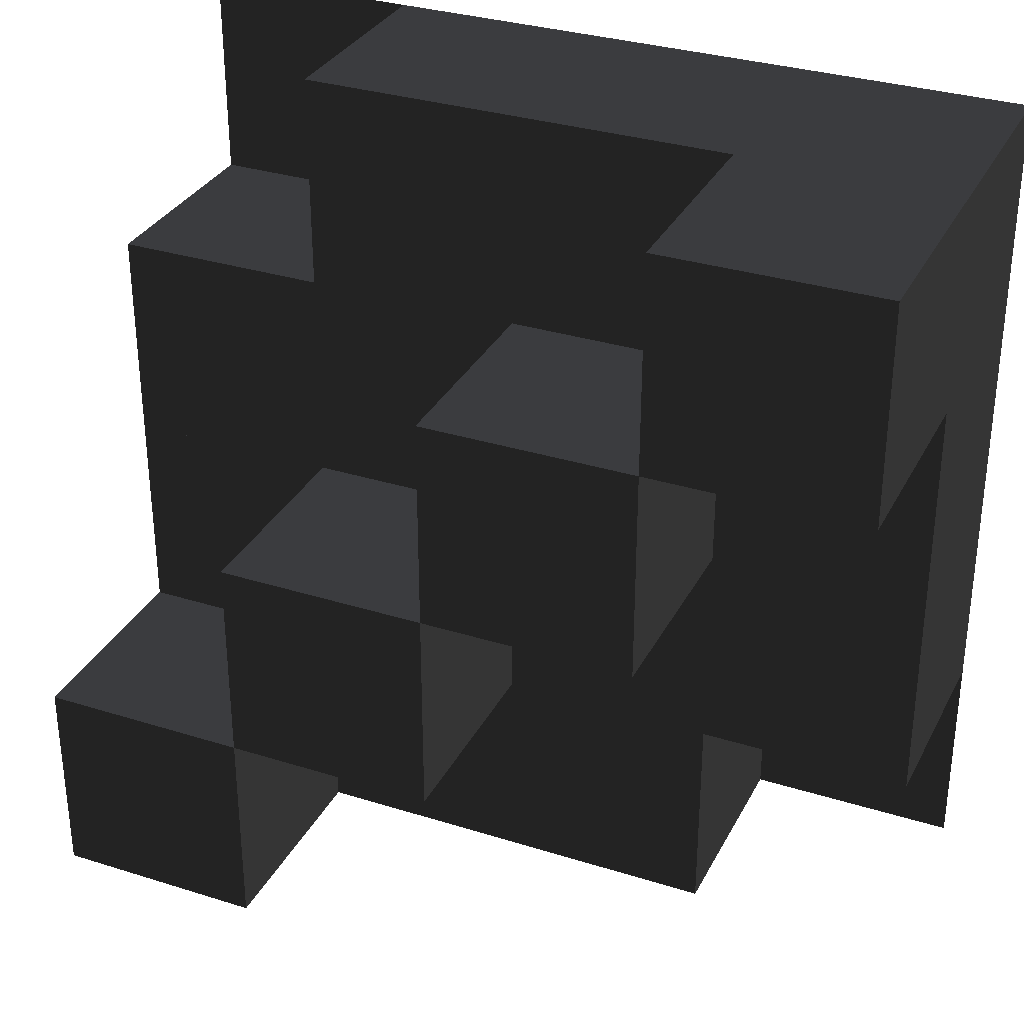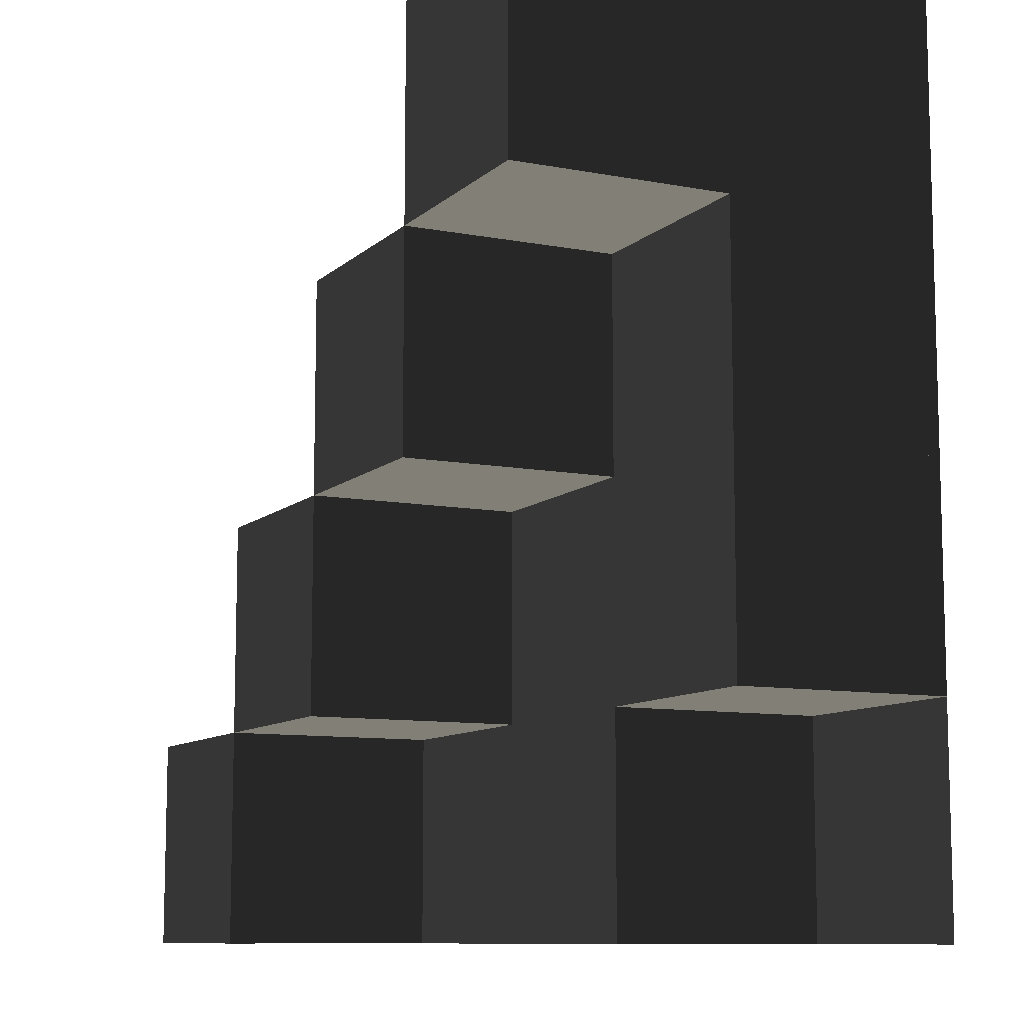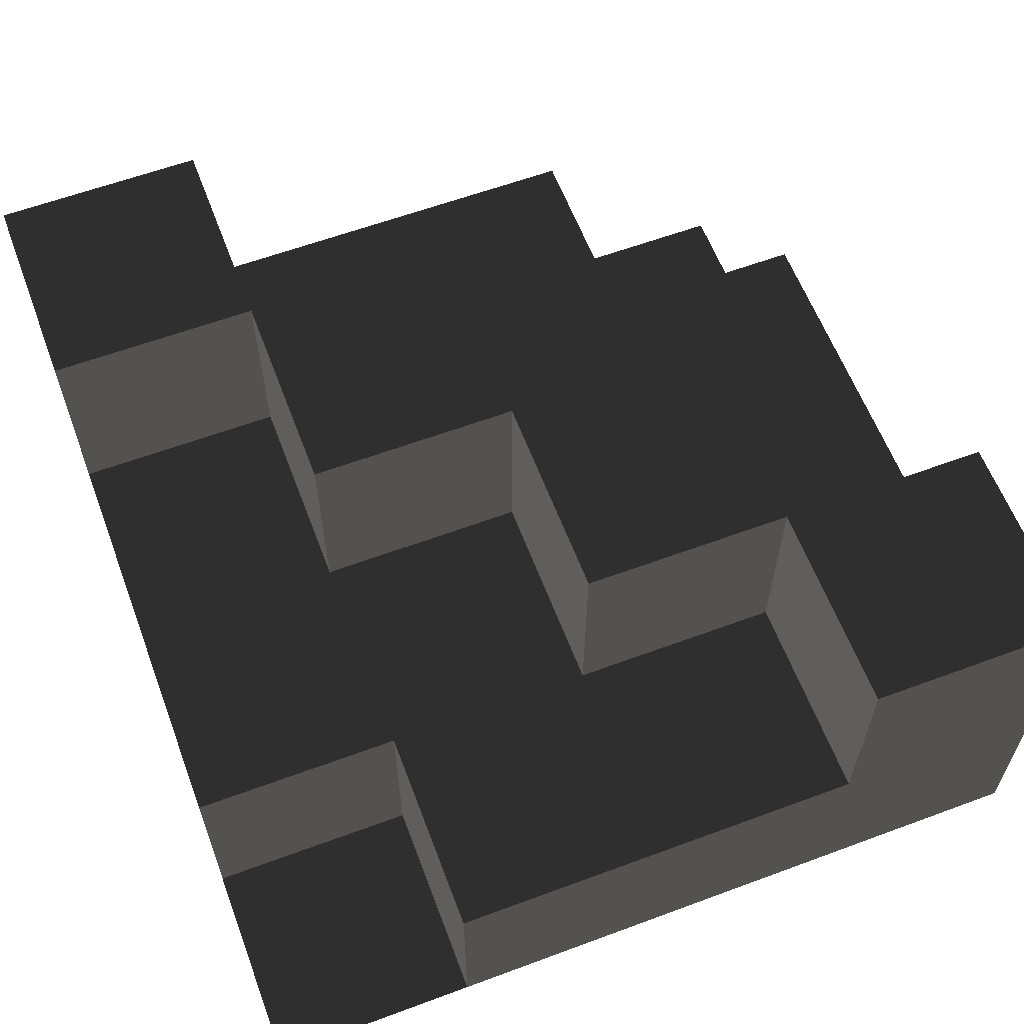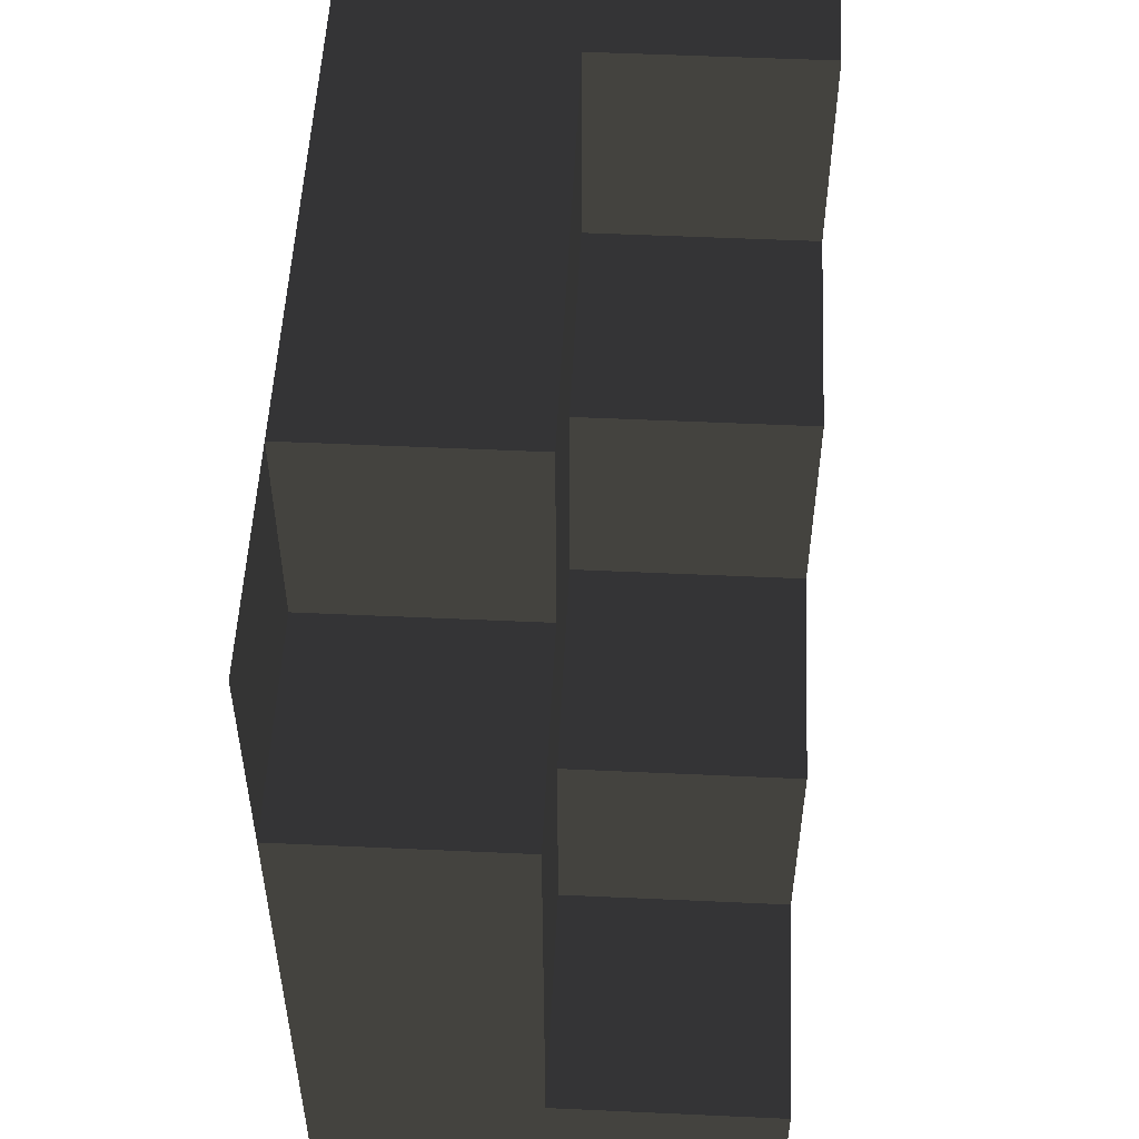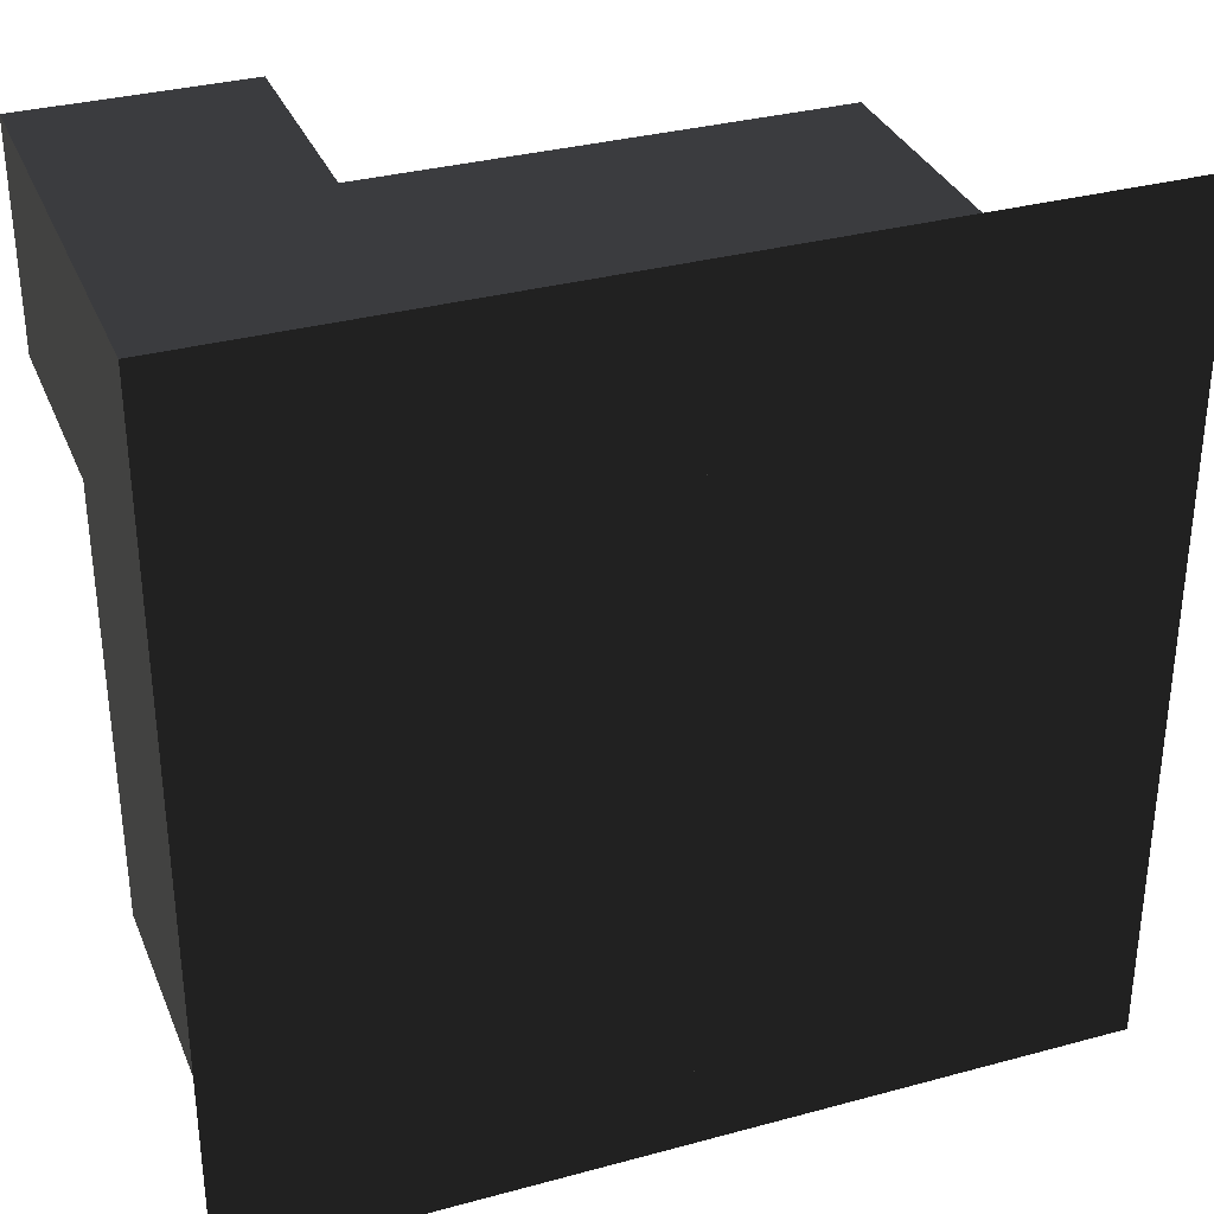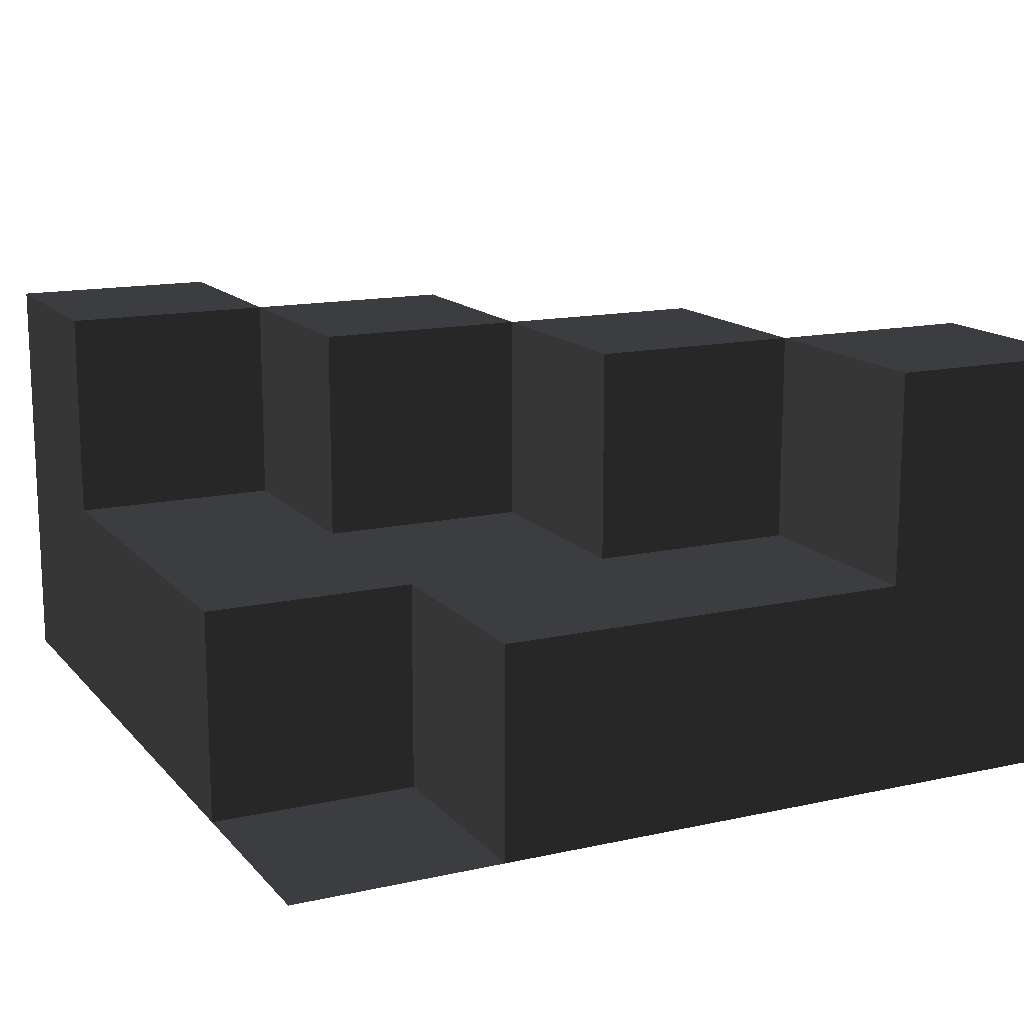
<metadata>
{"format":"obj","ext":"obj","renderer":"f3d","projection":"perspective","resolution":1024,"background":"white","views":[{"elev":32.2,"azim":-156.2,"up":"+Z"},{"elev":-9.8,"azim":-116.2,"up":"+Z"},{"elev":60.9,"azim":69.3,"up":"+Y"},{"elev":53.1,"azim":92.8,"up":"+Z"},{"elev":33.3,"azim":-20.4,"up":"+Z"},{"elev":14.5,"azim":-115.8,"up":"+Y"}]}
</metadata>
<code>
v 1 2 0
v 1 0 0
v 0 0 0
v 0 2 0
v 0 2 -1
v 0 0 -1
v 1 0 -1
v 1 2 -1
v 1 1 -1
v 0 1 -1
v 0 1 -2
v 0 0 -2
v 1 0 -2
v 1 1 -2
v 0 1 -3
v 0 0 -3
v 1 0 -3
v 1 1 -3
v 0 0 -4
v 1 0 -4
v 2 1 0
v 2 0 0
v 1 1 0
v 2 0 -1
v 2 1 -1
v 2 2 -1
v 1 2 -2
v 2 0 -2
v 2 2 -2
v 2 1 -2
v 2 0 -3
v 2 1 -3
v 1 1 -4
v 2 0 -4
v 2 1 -4
v 3 1 0
v 3 0 0
v 3 0 -1
v 3 1 -1
v 3 0 -2
v 3 1 -2
v 3 2 -2
v 2 2 -3
v 3 0 -3
v 3 2 -3
v 3 1 -3
v 3 0 -4
v 3 1 -4
v 4 0 0
v 4 0 -1
v 4 1 -1
v 4 0 -2
v 4 1 -2
v 4 0 -3
v 4 1 -3
v 4 2 -3
v 3 2 -4
v 4 0 -4
v 4 2 -4
o Object(0,0)
f 1 2 3 4
f 5 6 7 8
f 8 7 2 1
f 4 3 6 5
f 8 1 4 5
f 2 7 6 3
o Object(0,1)
f 9 7 6 10
f 11 12 13 14
f 14 13 7 9
f 10 6 12 11
f 14 9 10 11
f 7 13 12 6
o Object(0,2)
f 14 13 12 11
f 15 16 17 18
f 18 17 13 14
f 11 12 16 15
f 18 14 11 15
f 13 17 16 12
o Object(0,3)
f 17 17 16 16
f 19 19 20 20
f 20 20 17 17
f 16 16 19 19
f 20 17 16 19
f 17 20 19 16
o Object(1,0)
f 21 22 2 23
f 9 7 24 25
f 25 24 22 21
f 23 2 7 9
f 25 21 23 9
f 22 24 7 2
o Object(1,1)
f 26 24 7 8
f 27 13 28 29
f 29 28 24 26
f 8 7 13 27
f 29 26 8 27
f 24 28 13 7
o Object(1,2)
f 30 28 13 14
f 18 17 31 32
f 32 31 28 30
f 14 13 17 18
f 32 30 14 18
f 28 31 17 13
o Object(1,3)
f 32 31 17 18
f 33 20 34 35
f 35 34 31 32
f 18 17 20 33
f 35 32 18 33
f 31 34 20 17
o Object(2,0)
f 36 37 22 21
f 25 24 38 39
f 39 38 37 36
f 21 22 24 25
f 39 36 21 25
f 37 38 24 22
o Object(2,1)
f 39 38 24 25
f 30 28 40 41
f 41 40 38 39
f 25 24 28 30
f 41 39 25 30
f 38 40 28 24
o Object(2,2)
f 42 40 28 29
f 43 31 44 45
f 45 44 40 42
f 29 28 31 43
f 45 42 29 43
f 40 44 31 28
o Object(2,3)
f 46 44 31 32
f 35 34 47 48
f 48 47 44 46
f 32 31 34 35
f 48 46 32 35
f 44 47 34 31
o Object(3,0)
f 49 49 37 37
f 38 38 50 50
f 50 50 49 49
f 37 37 38 38
f 50 49 37 38
f 49 50 38 37
o Object(3,1)
f 51 50 38 39
f 41 40 52 53
f 53 52 50 51
f 39 38 40 41
f 53 51 39 41
f 50 52 40 38
o Object(3,2)
f 53 52 40 41
f 46 44 54 55
f 55 54 52 53
f 41 40 44 46
f 55 53 41 46
f 52 54 44 40
o Object(3,3)
f 56 54 44 45
f 57 47 58 59
f 59 58 54 56
f 45 44 47 57
f 59 56 45 57
f 54 58 47 44

</code>
